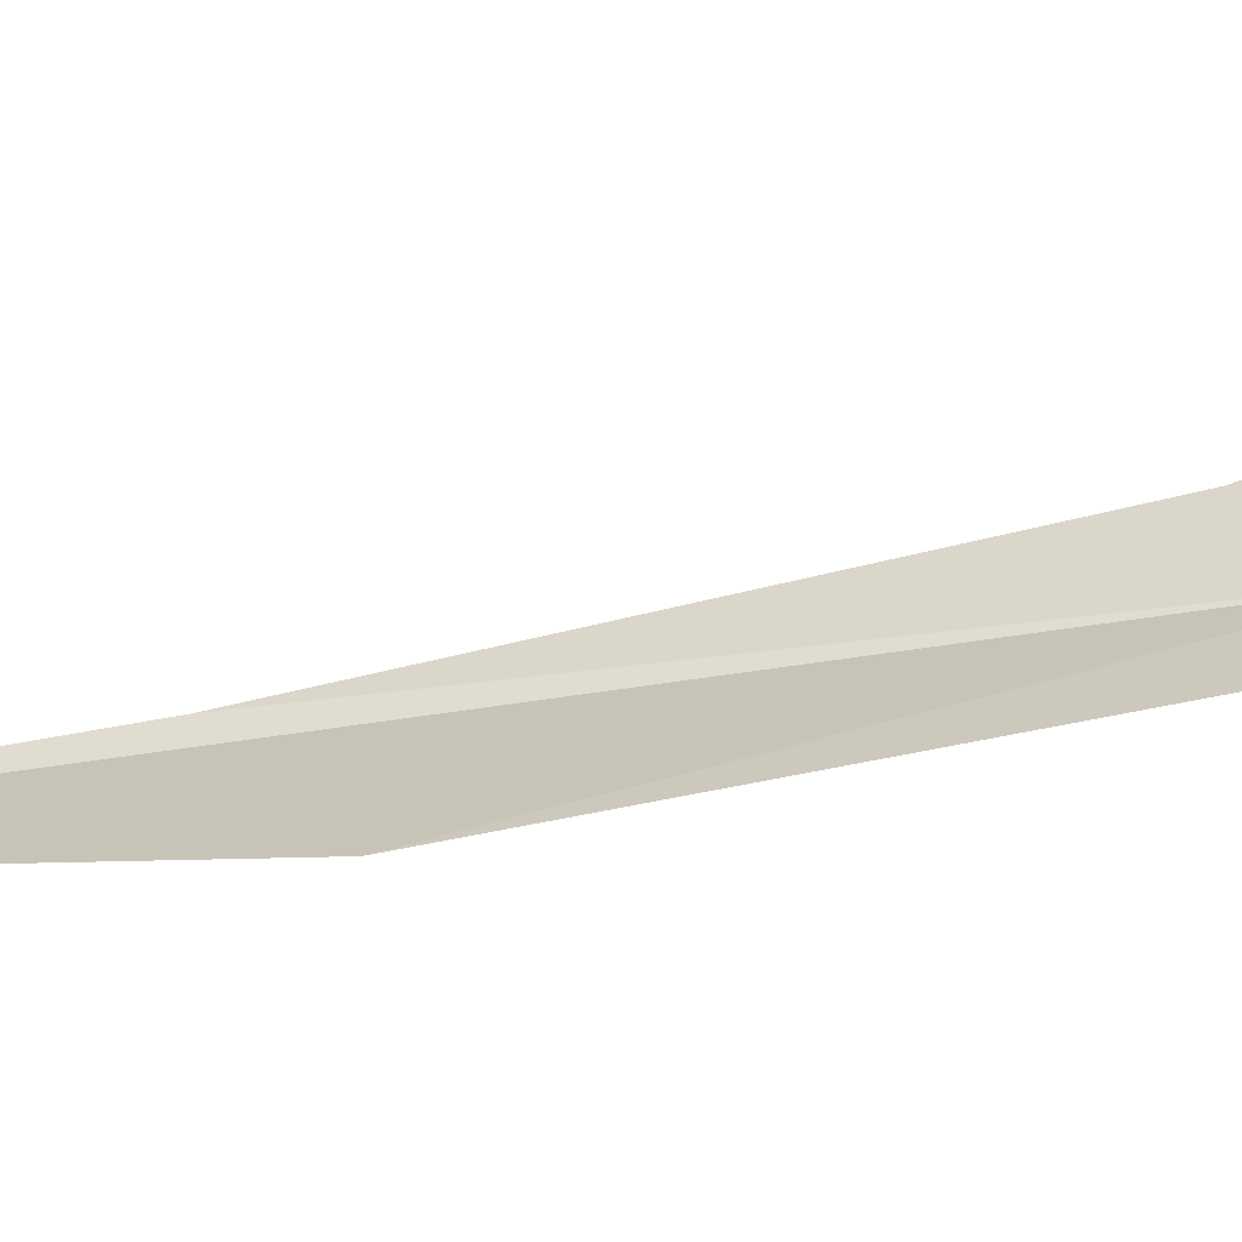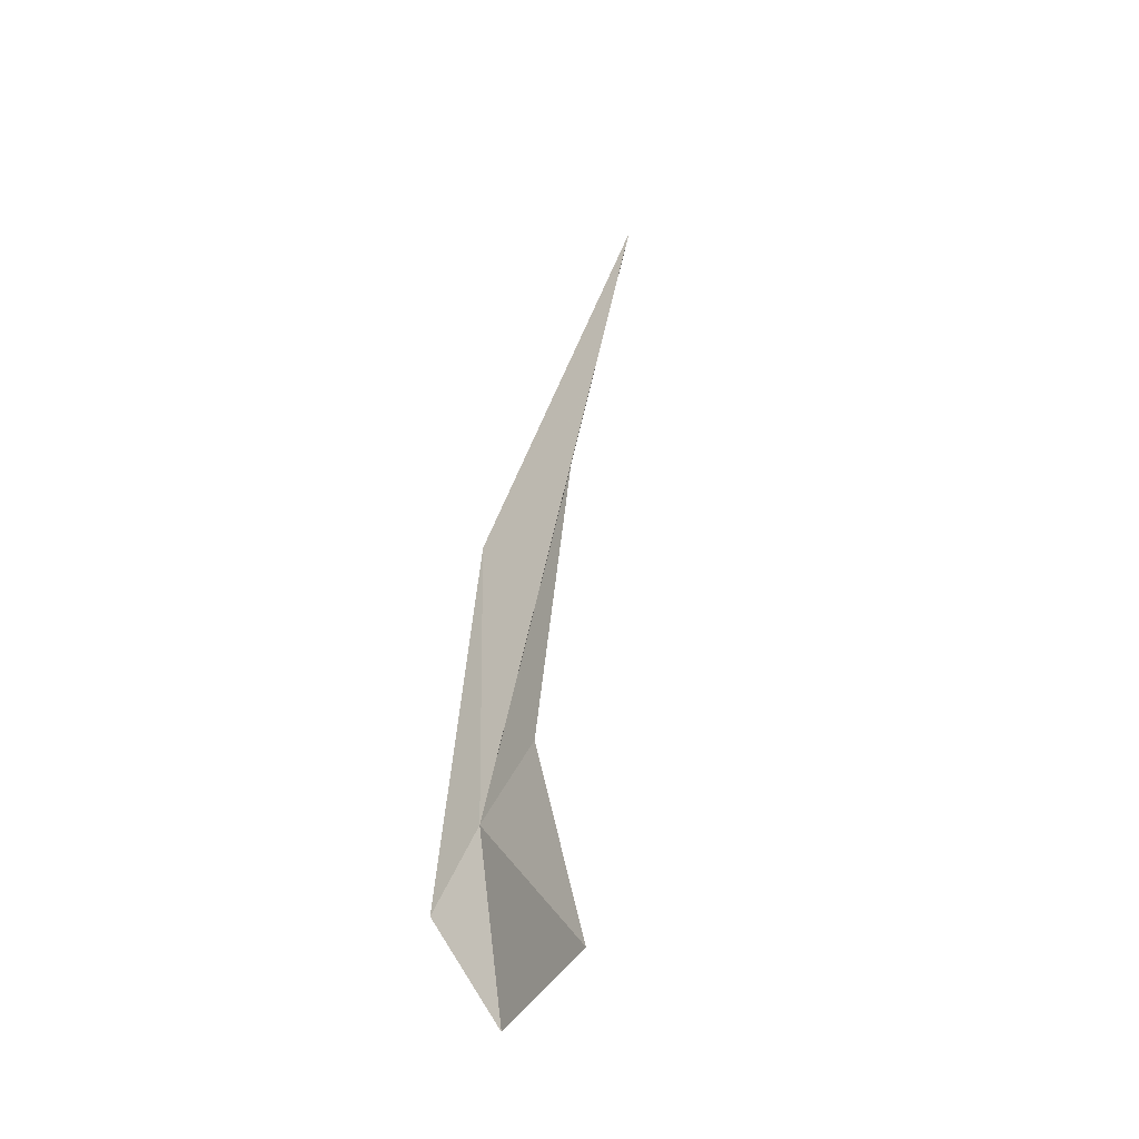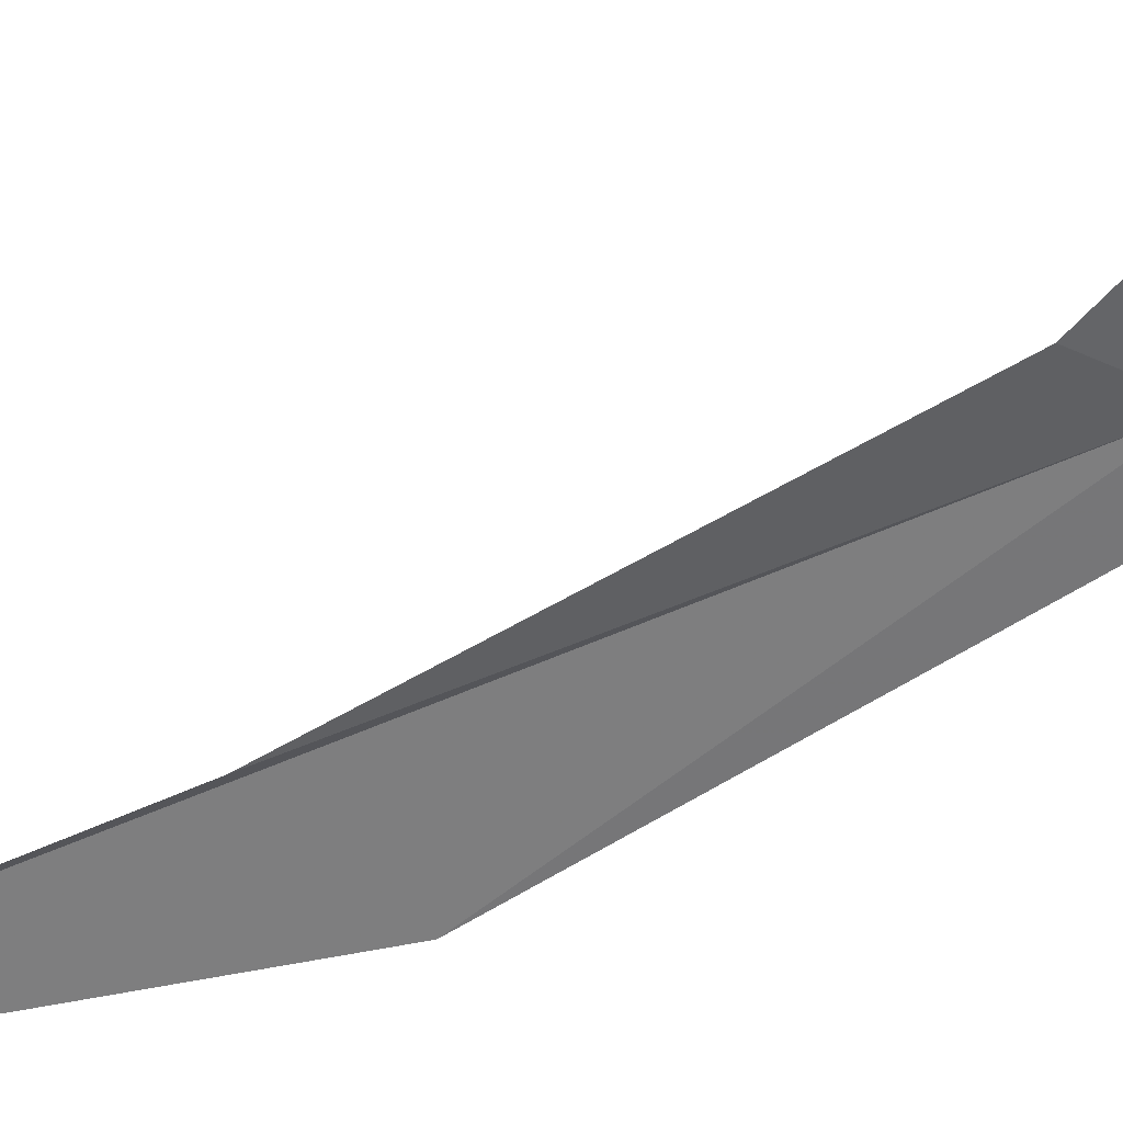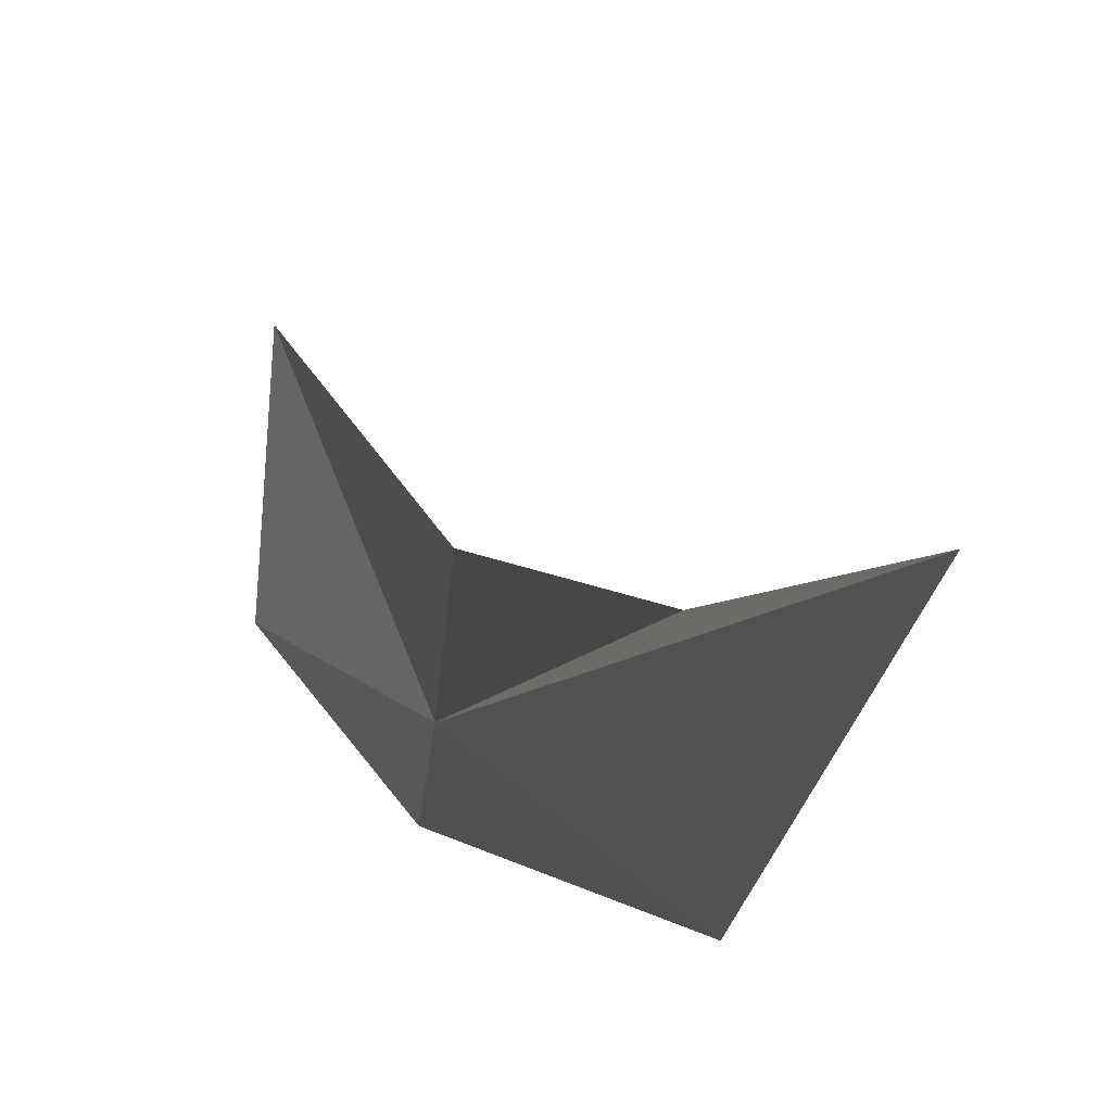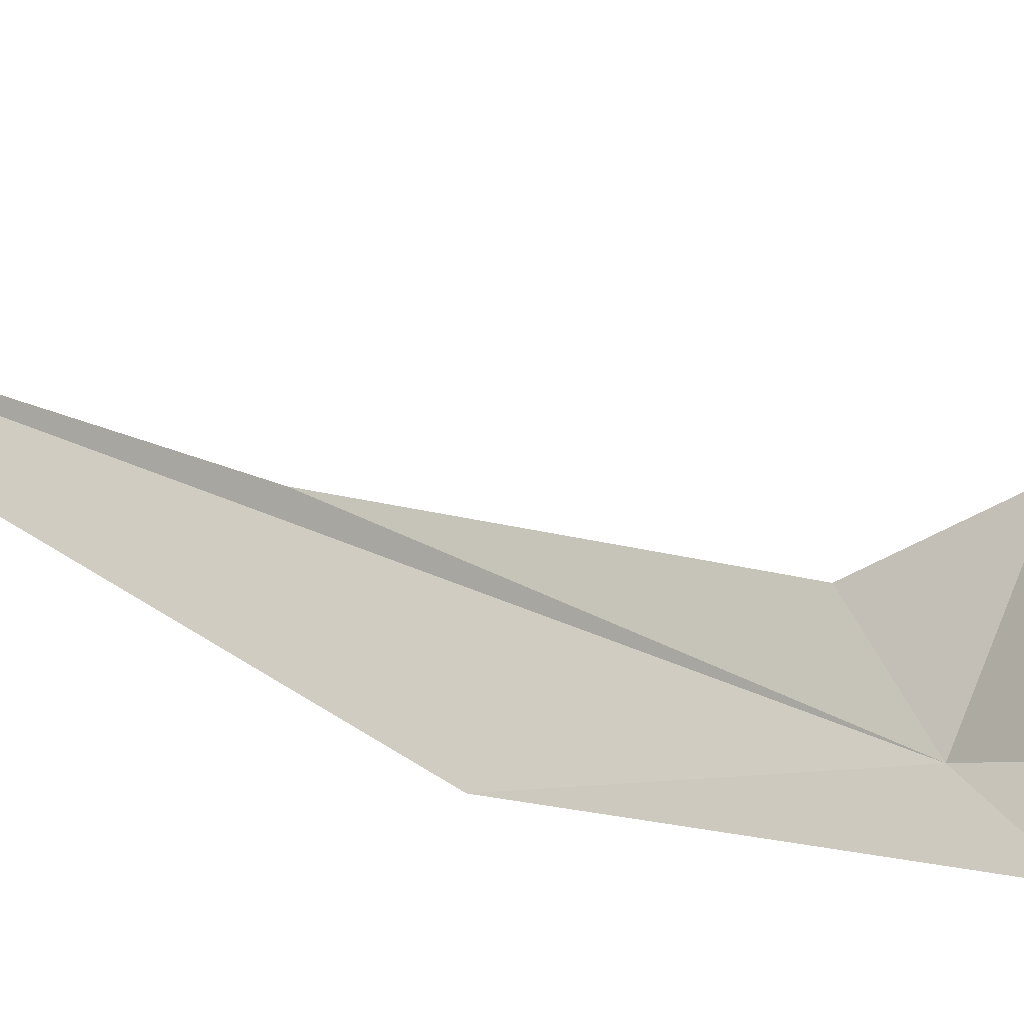
<metadata>
{"format":"obj","ext":"obj","renderer":"f3d","projection":"perspective","resolution":1024,"background":"white","views":[{"elev":-48.6,"azim":87.4,"up":"+Y"},{"elev":-26.4,"azim":151.1,"up":"+Z"},{"elev":52.6,"azim":51.1,"up":"+Y"},{"elev":-5.4,"azim":-25.8,"up":"+Y"},{"elev":-20.2,"azim":29.0,"up":"+Y"}]}
</metadata>
<code>
v -7.074 1.378 4.641
v -6.848 1.071 4.015
v -7.053 1.815 3.067
v -7.129 2.826 3.408
v -7.241 1.893 5.148
v -7.767 1.482 7.748
v -8.389 1.401 10.27
v -7.422 0.6206 7.294
f 1 3 2
f 1 4 3
f 1 5 4
f 1 6 5
f 1 8 7
f 1 2 8
f 1 7 6

</code>
